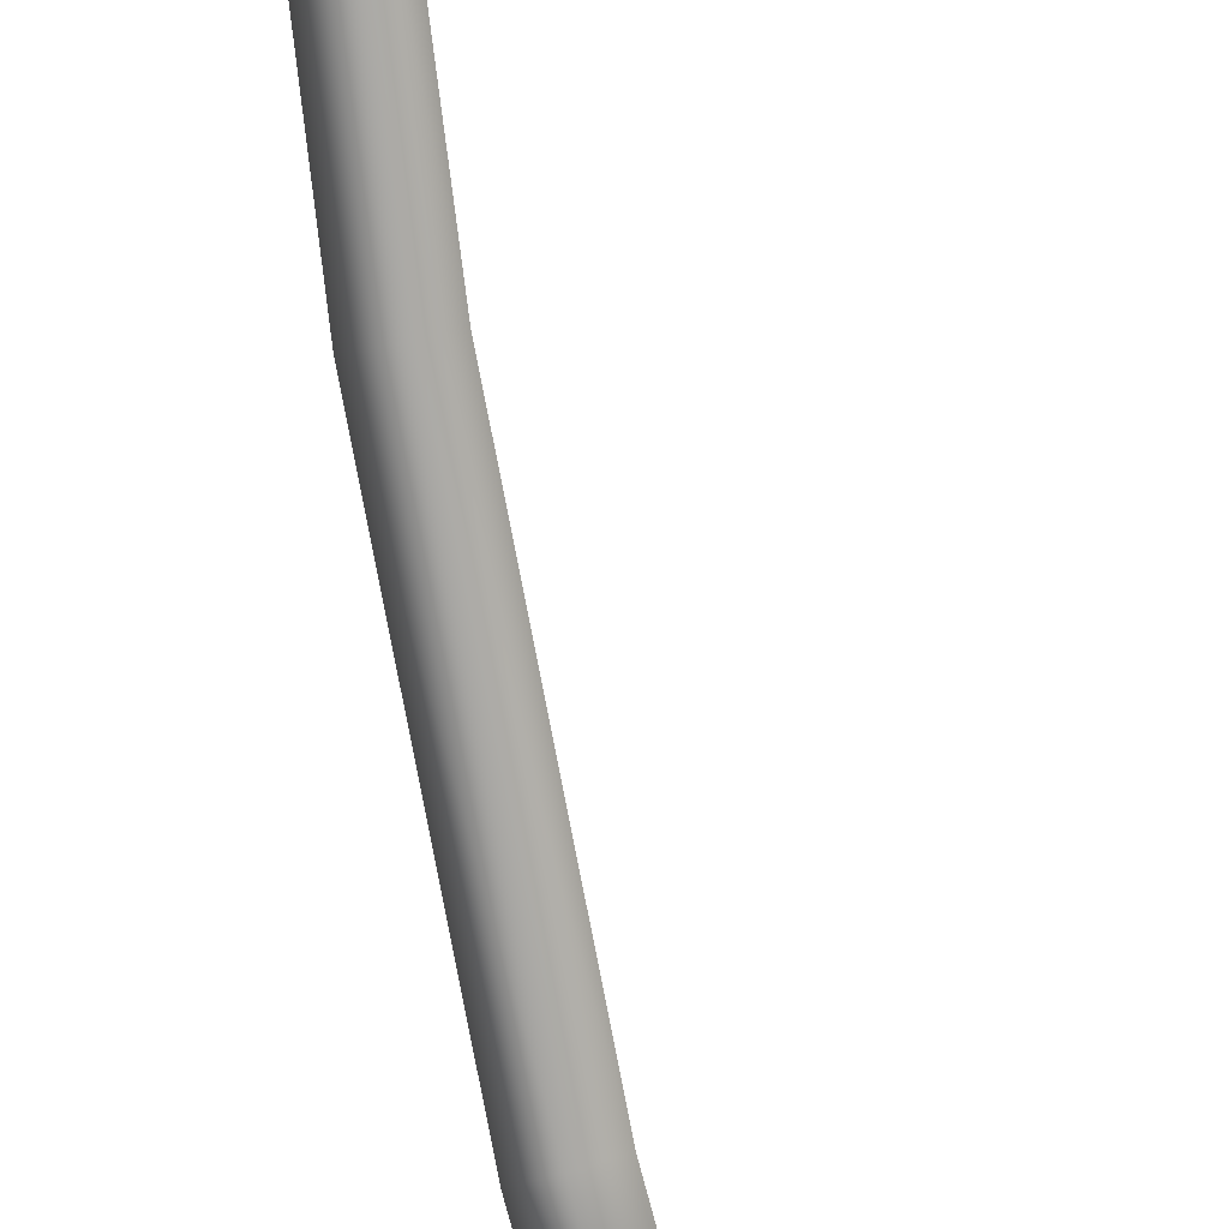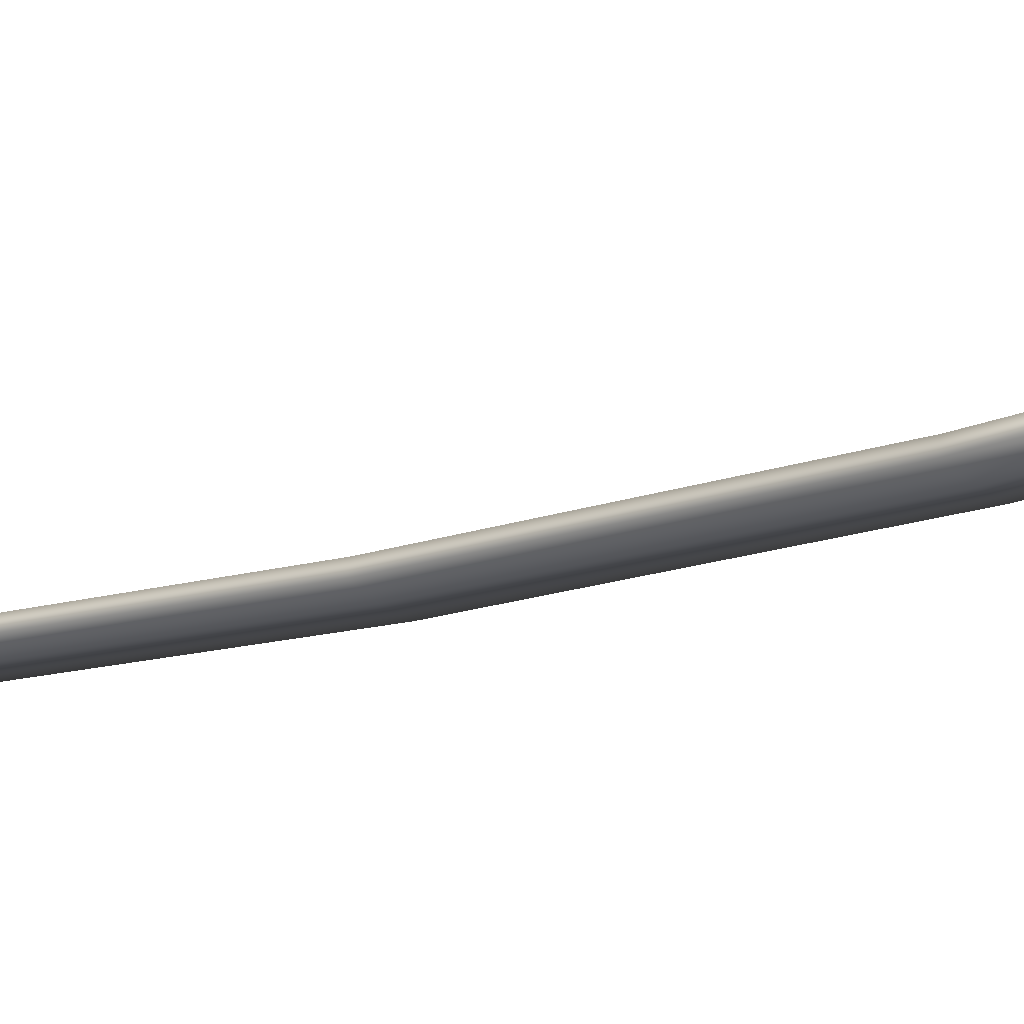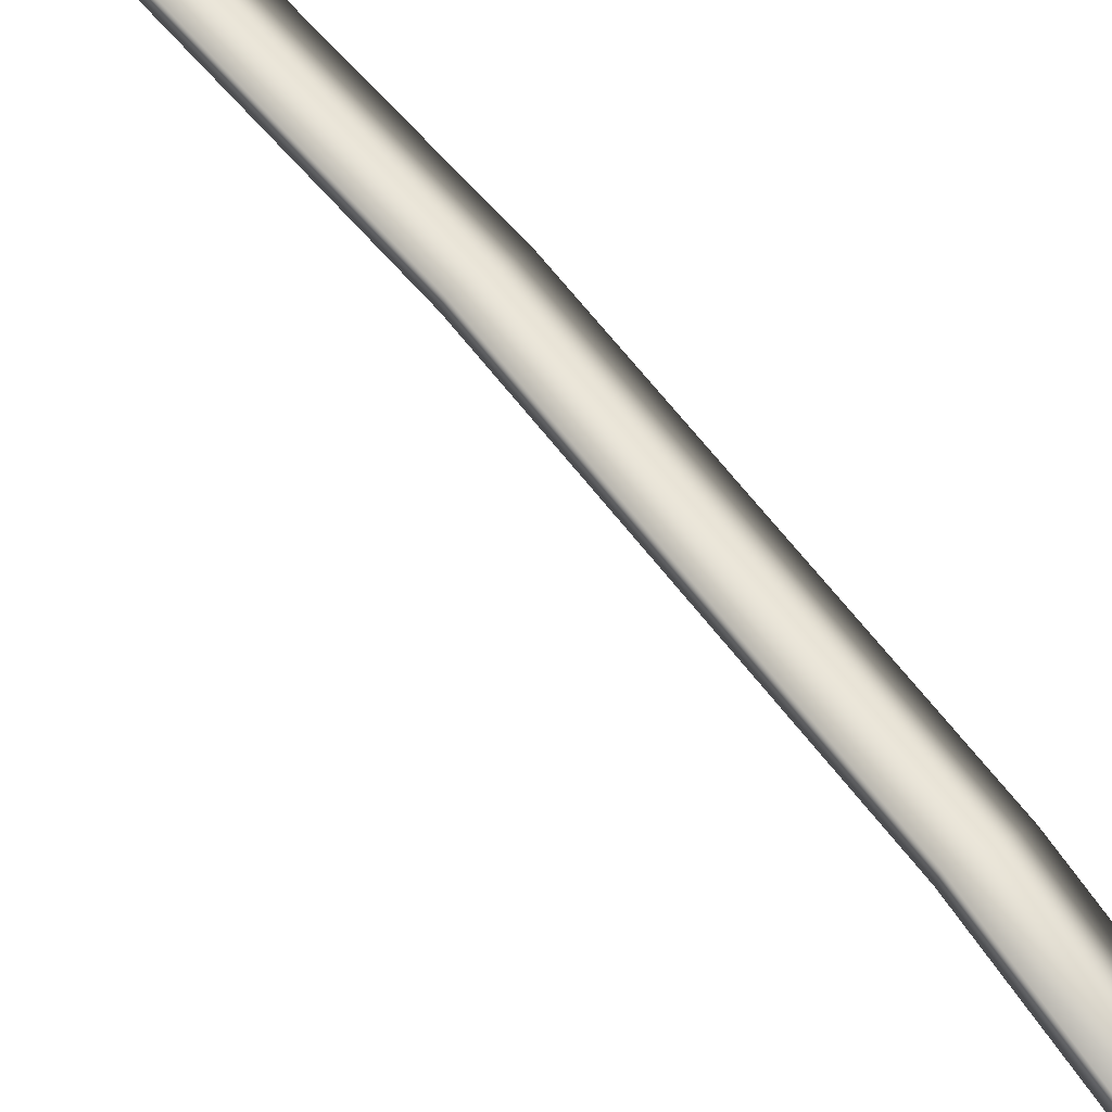
<metadata>
{"format":"obj","ext":"obj","renderer":"f3d","projection":"perspective","resolution":1024,"background":"white","views":[{"elev":-69.6,"azim":-165.2,"up":"+Z"},{"elev":-22.3,"azim":-48.9,"up":"+Z"},{"elev":60.7,"azim":-34.1,"up":"+Z"}]}
</metadata>
<code>
v  -14.88 142.3 10.86
v  -16.96 141.8 10.97
v  -17.42 146.8 11.66
v  -16.84 141.7 11.55
v  -20.33 148.8 12.39
v  -19.79 146.2 11.98
v  -19.73 146.2 12.26
v  -18.45 141.3 11.85
v  -18.57 141.3 11.31
v  -0.5449 18.85 0.585
v  1.857 18.89 0.5452
v  -0.3523 18.8 1.478
v  -4.779 70.69 4.231
v  -2.806 42.52 2.253
v  -4.565 70.63 5.221
v  -2.576 42.46 3.324
v  -2.454 18.72 2.061
v  -2.705 18.79 0.9
v  -0.4443 42.57 1.818
v  -2.757 70.85 3.804
v  1.74 42.59 1.853
v  -0.3556 71.06 3.831
v  -0.2646 42.51 2.798
v  -2.591 70.81 4.866
v  -14.38 125.9 9.35
v  -8.645 99.7 6.669
v  -14.19 125.9 10.2
v  -8.447 99.65 7.581
v  -6.808 100.1 6.278
v  -12.77 126.2 8.994
v  -4.562 100.4 6.319
v  -10.59 127 9.049
v  -6.623 99.99 7.253
v  -12.58 126.2 9.903
v  -3.135 18.26 0.7603
v  -2.789 18.18 2.338
v  -3.118 22.71 0.9942
v  -2.772 22.63 2.572
v  1.786 18.22 -0.2985
v  1.803 22.66 -0.0646
v  2.131 18.14 1.28
v  2.148 22.58 1.514
v  -4.836 -28.05 -0.5972
v  -2.76 -28.18 -1.024
v  -5.76 -26.68 0.8484
v  -1.333 -27 -0.08757
v  -1.776 -26.89 -2.172
v  -6.203 -26.57 -1.235
v  -3.667 18.23 0.6674
v  -3.61 3.58 -0.1553
v  -3.223 18.12 2.751
v  -3.167 3.47 1.928
v  1.92 18.24 -0.4912
v  1.065 3.519 -1.139
v  2.363 18.13 1.593
v  1.509 3.409 0.9451
v  -4.131 -11.14 1.333
v  -4.574 -11.03 -0.7513
v  0.05219 -11.12 -1.717
v  0.4956 -11.23 0.3673
v  6.109 16.52 4.242
v  6.754 16.75 -0.5878
v  6.135 18.03 4.319
v  6.78 18.26 -0.5114
v  4.442 18.53 -5.03
v  4.416 17.02 -5.106
v  -7.944 17.08 -2.125
v  -8.295 16.85 2.54
v  -7.919 18.59 -2.049
v  -8.269 18.36 2.617
v  -5.992 18.11 6.839
v  -6.018 16.6 6.763
v  -1.735 17.11 -4.733
v  -1.709 18.62 -4.656
v  0.5643 18.02 6.299
v  0.5384 16.52 6.223
v  -0.5335 18.31 1.009
v  -0.5595 16.8 0.9325
f 1 2 3
f 1 3 4
f 5 6 7
f 5 3 6
f 5 7 3
f 4 7 8
f 4 3 7
f 9 6 2
f 2 6 3
f 10 11 12
f 7 6 8
f 8 6 9
f 13 14 15
f 15 14 16
f 16 14 17
f 17 14 18
f 18 14 10
f 10 14 19
f 19 14 20
f 20 14 13
f 19 21 10
f 10 21 11
f 21 19 22
f 22 19 20
f 11 21 12
f 12 21 23
f 21 22 23
f 23 22 24
f 23 16 12
f 12 16 17
f 23 24 16
f 16 24 15
f 25 26 27
f 27 26 28
f 28 26 15
f 15 26 13
f 26 29 13
f 13 29 20
f 29 26 30
f 30 26 25
f 20 29 22
f 22 29 31
f 29 30 31
f 31 30 32
f 22 31 24
f 24 31 33
f 33 31 34
f 34 31 32
f 24 33 15
f 15 33 28
f 28 33 27
f 27 33 34
f 27 8 25
f 25 8 9
f 25 9 30
f 30 9 2
f 30 2 32
f 32 2 1
f 1 4 32
f 32 4 34
f 34 4 27
f 27 4 8
f 18 10 17
f 17 10 12
f 35 36 37
f 37 36 38
f 39 35 40
f 40 35 37
f 41 39 42
f 42 39 40
f 36 41 38
f 38 41 42
f 39 41 35
f 35 41 36
f 37 38 40
f 40 38 42
f 43 44 45
f 46 45 44
f 44 43 47
f 48 47 43
f 48 43 45
f 46 44 47
f 49 50 51
f 52 51 50
f 53 54 49
f 50 49 54
f 55 56 53
f 54 53 56
f 51 52 55
f 56 55 52
f 45 57 48
f 58 48 57
f 58 57 50
f 52 50 57
f 48 58 47
f 59 47 58
f 59 58 54
f 50 54 58
f 47 59 46
f 60 46 59
f 60 59 56
f 54 56 59
f 46 60 45
f 57 45 60
f 57 60 52
f 56 52 60
f 61 62 63
f 64 63 62
f 64 62 65
f 66 65 62
f 67 68 69
f 70 69 68
f 70 68 71
f 72 71 68
f 66 73 65
f 74 65 73
f 74 73 69
f 67 69 73
f 63 75 61
f 76 61 75
f 76 75 72
f 71 72 75
f 71 75 70
f 77 70 75
f 77 75 64
f 63 64 75
f 70 77 69
f 74 69 77
f 74 77 65
f 64 65 77
f 67 73 68
f 78 68 73
f 78 73 62
f 66 62 73
f 68 78 72
f 76 72 78
f 76 78 61
f 62 61 78

</code>
